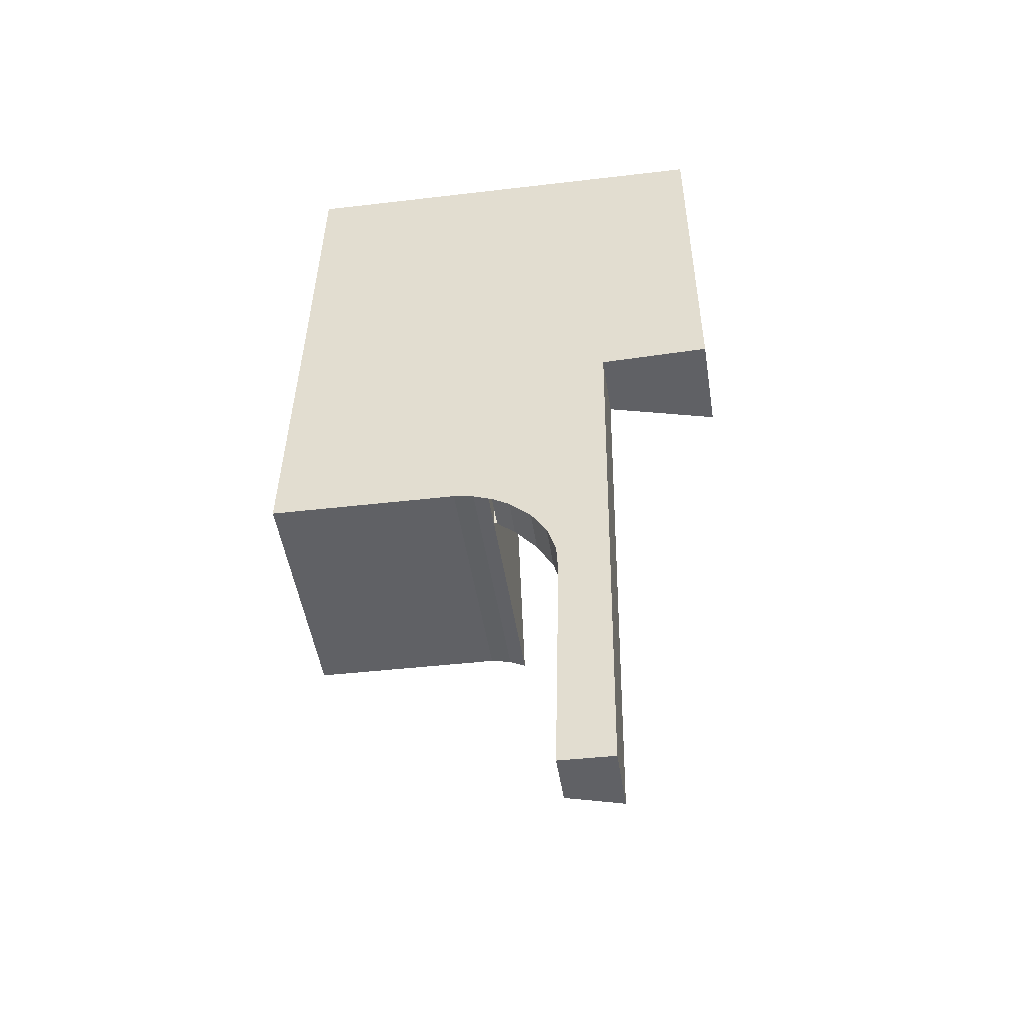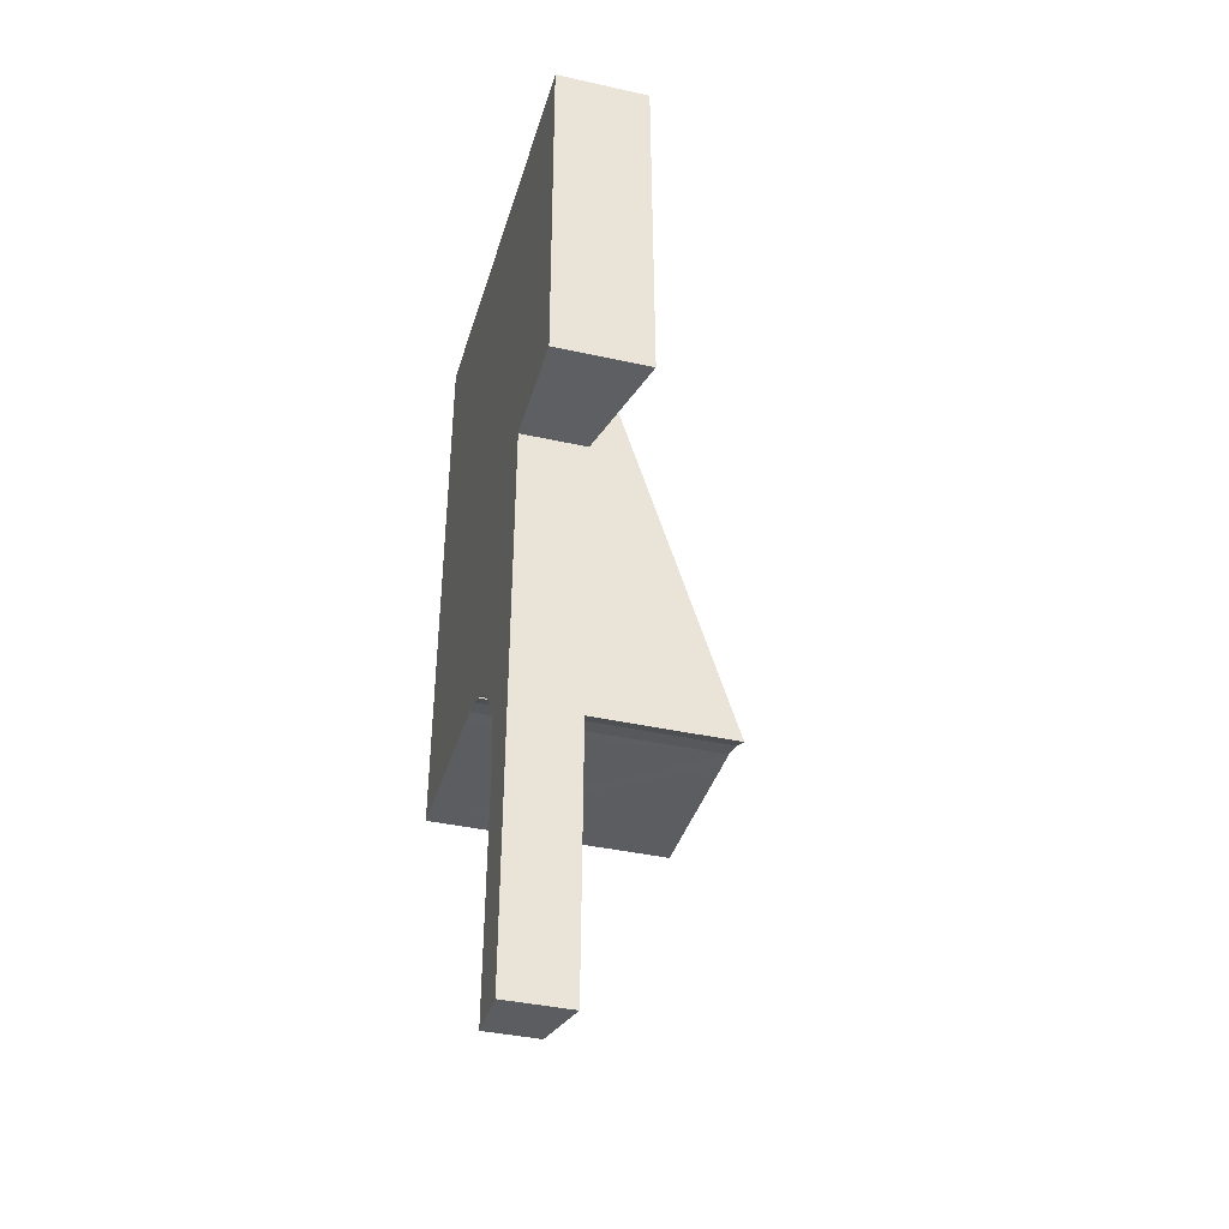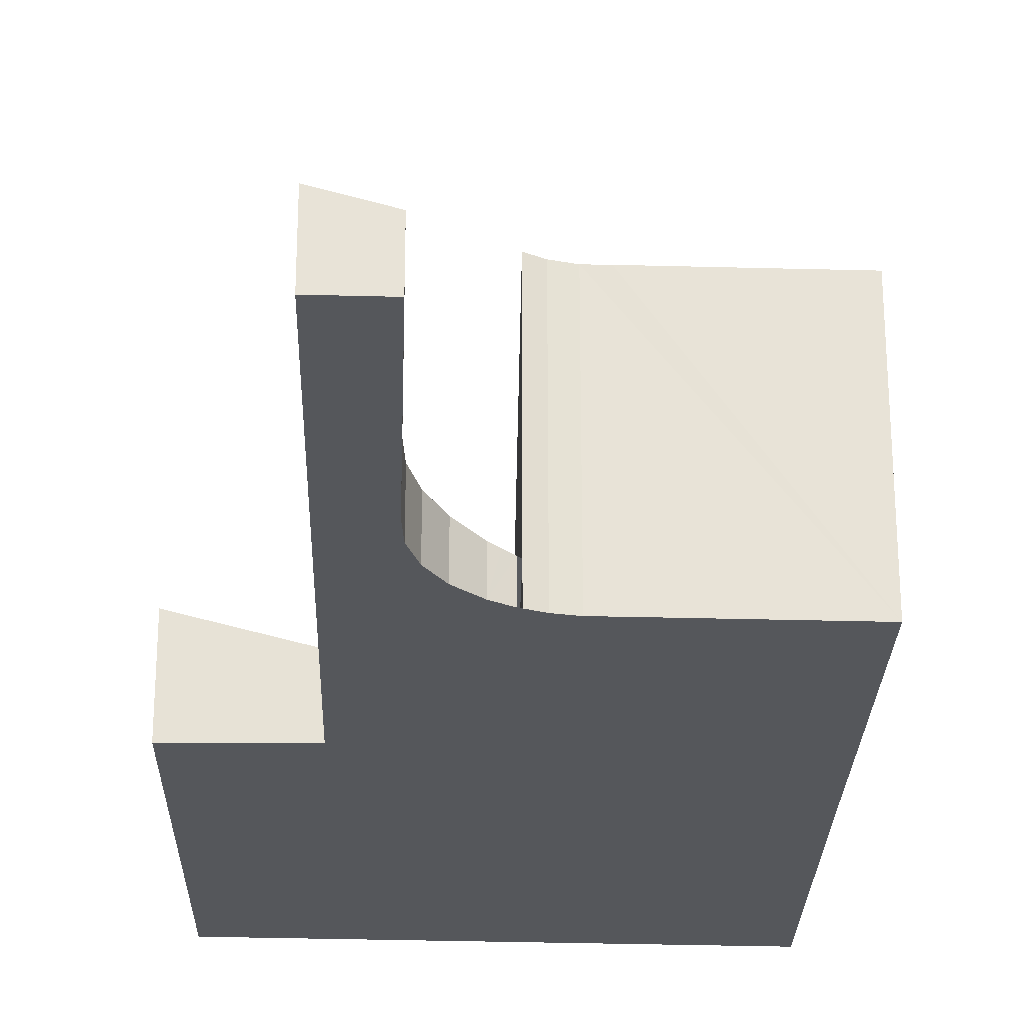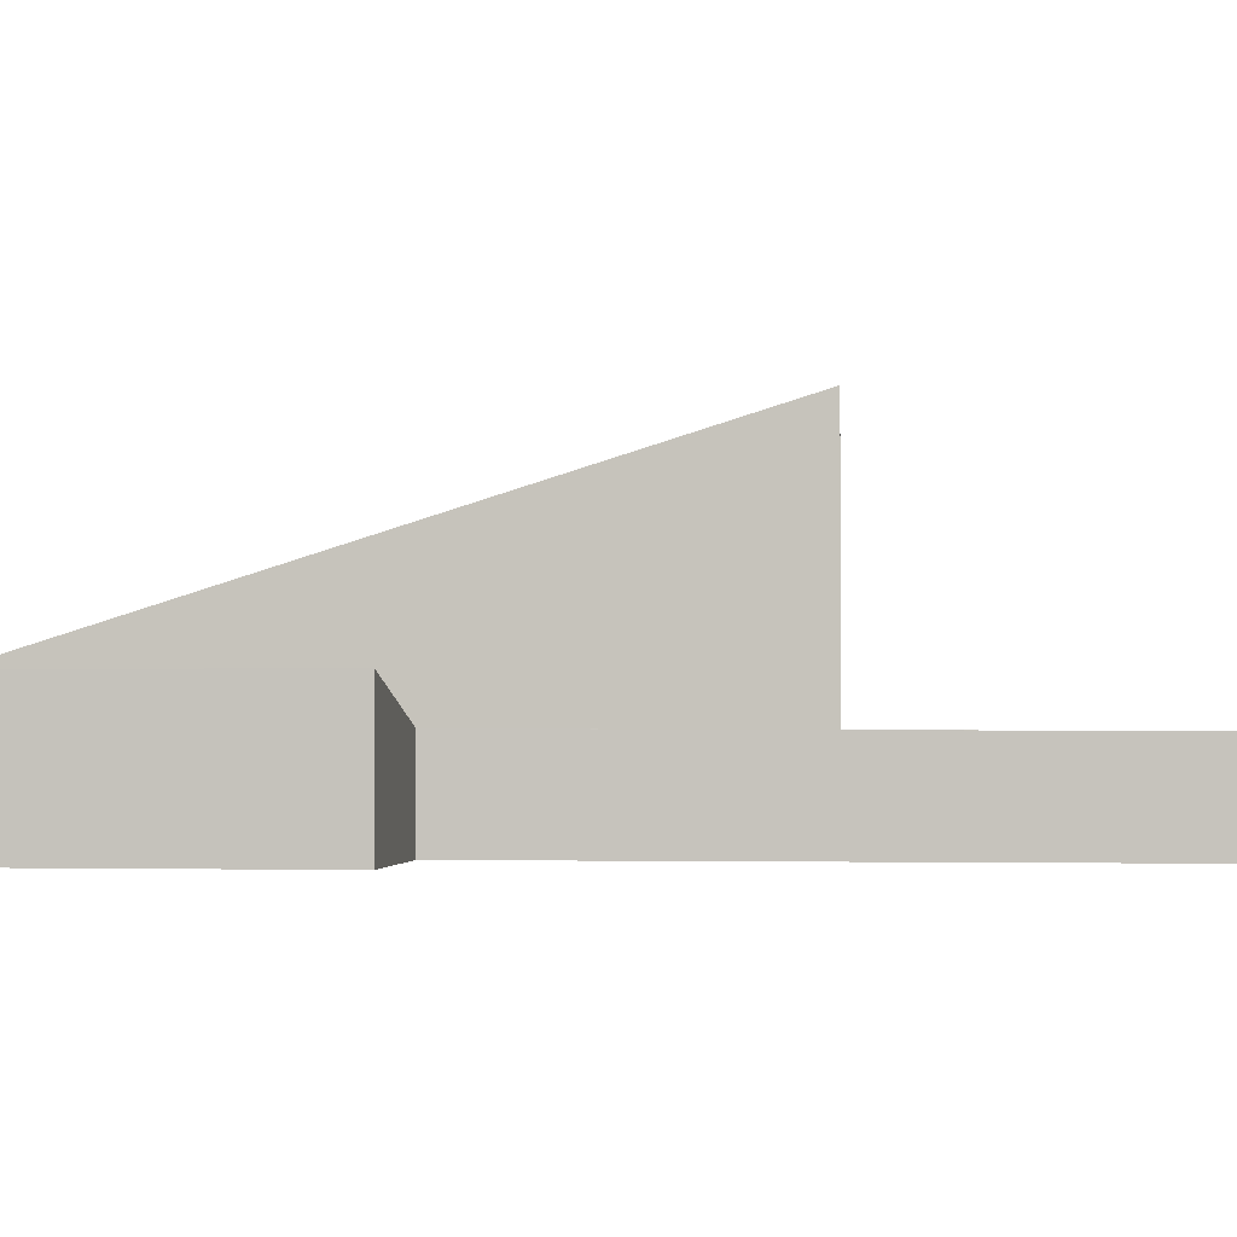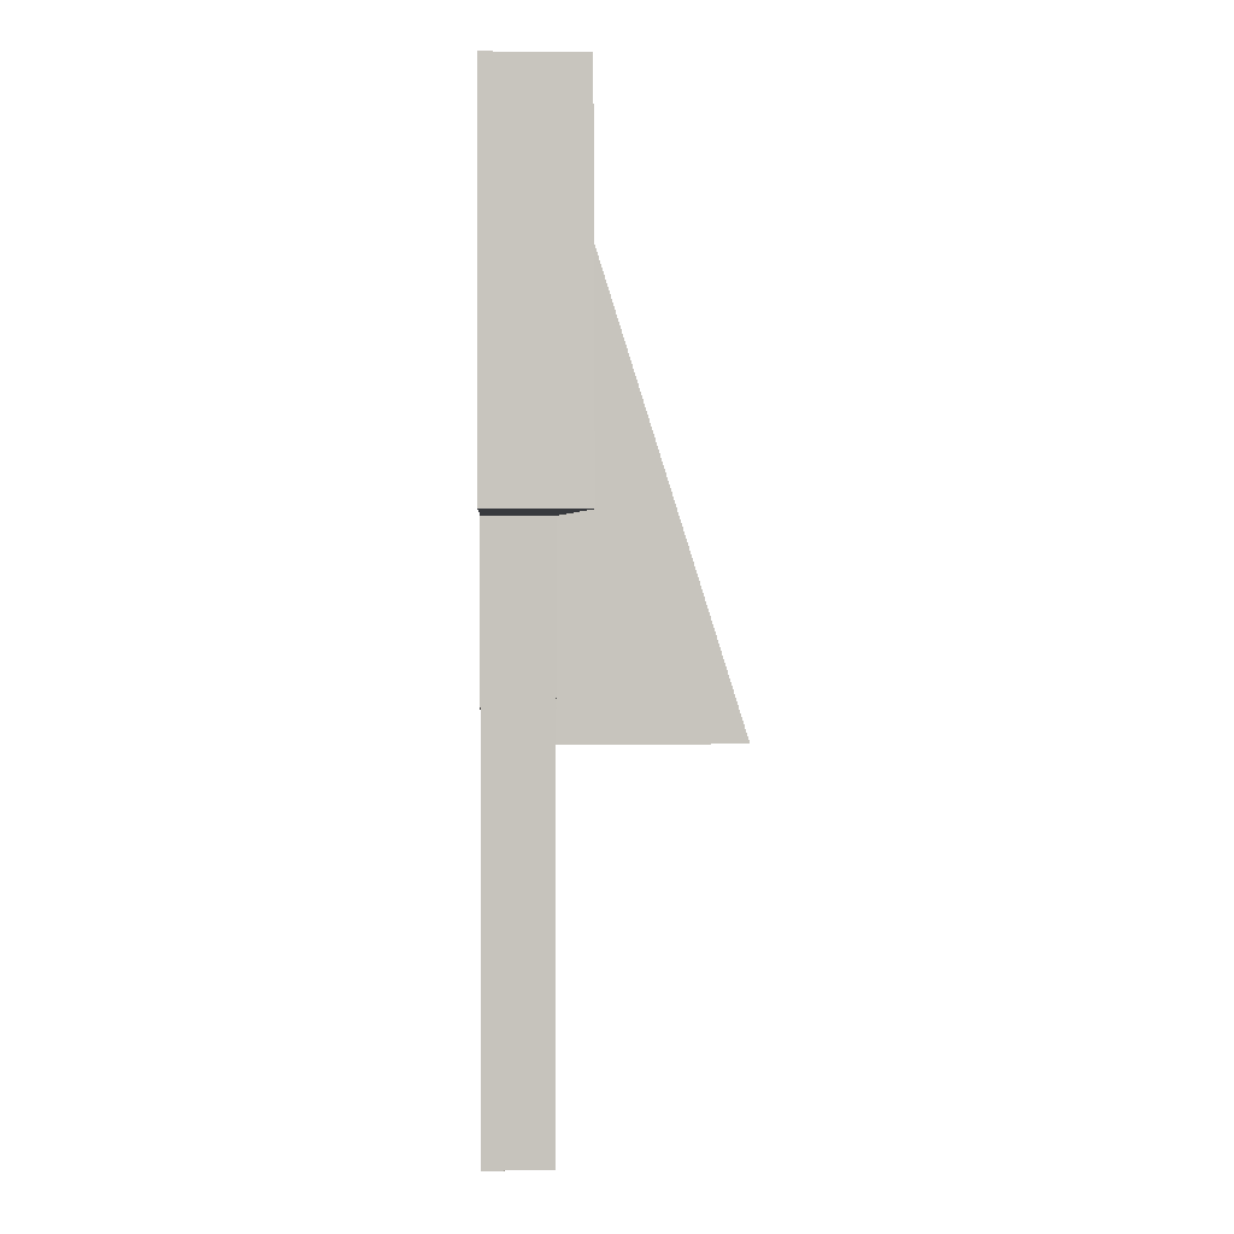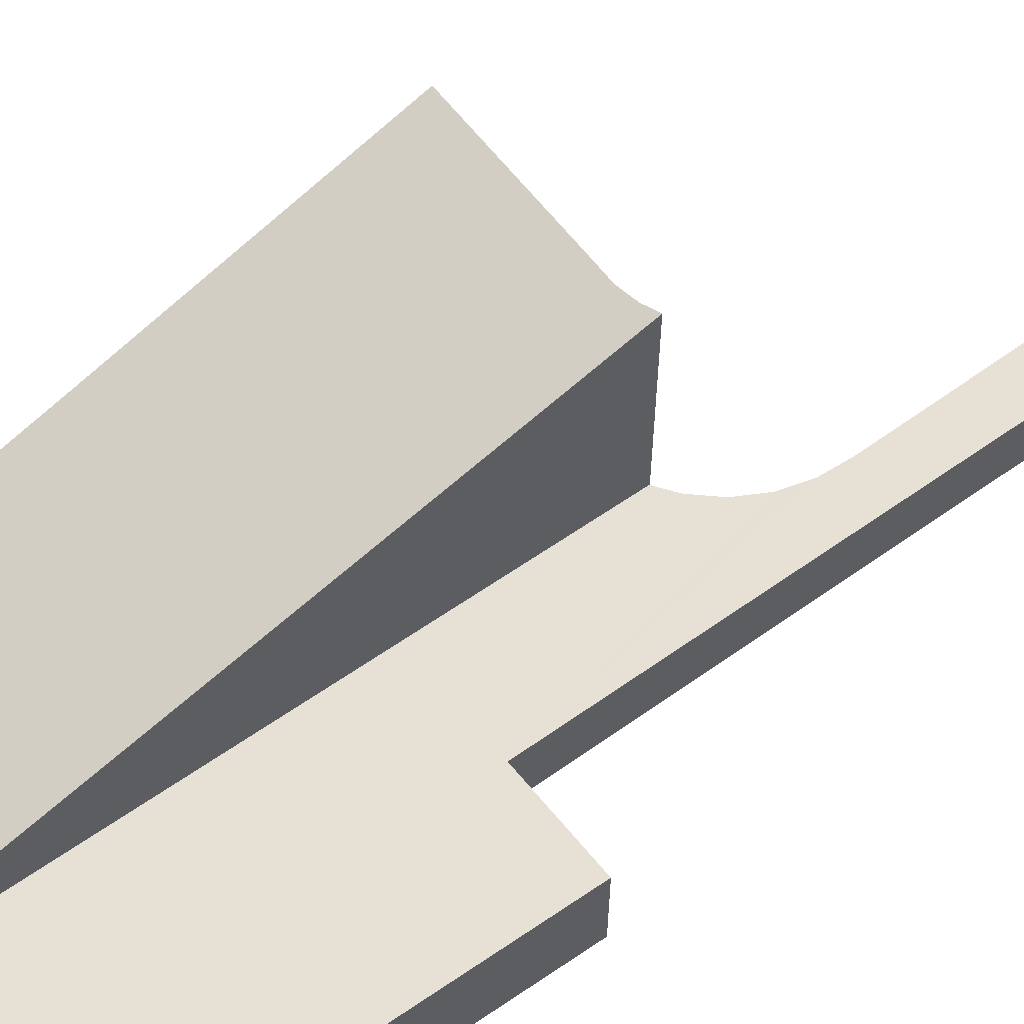
<metadata>
{"format":"obj","ext":"obj","renderer":"f3d","projection":"perspective","resolution":1024,"background":"white","views":[{"elev":-48.8,"azim":8.9,"up":"+Z"},{"elev":-38.9,"azim":74.4,"up":"+Z"},{"elev":-26.8,"azim":179.4,"up":"+Y"},{"elev":-1.0,"azim":96.7,"up":"+Y"},{"elev":0.3,"azim":87.7,"up":"+Z"},{"elev":60.8,"azim":54.8,"up":"+Y"}]}
</metadata>
<code>
v  4.598 4.993 -0.338
v  0.337 1.261 11.78
v  4.673 1.261 11.61
v  0.181 3.092 5.925
v  4.278 4.958 -0.212
v  3.865 4.937 -0.128
v  0 4.945 3.028e-16
v  3.443 4.939 -0.118
v  0 0 0
v  0.181 -3.628e-16 5.925
v  0.337 -7.214e-16 11.78
v  4.673 -7.107e-16 11.61
v  4.598 2.07e-17 -0.338
v  3.443 7.225e-18 -0.118
v  3.865 7.838e-18 -0.128
v  4.278 1.298e-17 -0.212
v  9.35 1.917 11.42
v  4.598 0.667 -0.338
v  4.673 0.667 11.61
v  4.67 0.686 -0.366
v  4.848 0.734 -0.474
v  5.031 0.783 -0.584
v  5.476 0.903 -1.003
v  7.137 1.338 3.828
v  5.798 0.989 -1.522
v  5.979 1.039 -2.105
v  6.01 1.048 -2.714
v  5.879 1.021 -7.666
v  9.399 1.943 3.854
v  6.969 1.313 -7.702
v  7.073 1.329 -0.563
v  6.969 4.716e-16 -7.702
v  7.073 3.447e-17 -0.563
v  7.137 -2.344e-16 3.828
v  9.399 -2.36e-16 3.854
v  9.35 -6.993e-16 11.42
v  5.879 4.694e-16 -7.666
v  6.01 1.662e-16 -2.714
v  5.979 1.289e-16 -2.105
v  5.798 9.32e-17 -1.522
v  5.476 6.142e-17 -1.003
v  5.031 3.576e-17 -0.584
v  4.67 2.241e-17 -0.366
v  4.848 2.902e-17 -0.474
g defaultobject
f 1 2 3
f 2 1 4
f 4 1 5
f 4 5 6
f 6 7 4
f 7 6 8
f 9 4 7
f 4 9 10
f 4 10 2
f 2 10 11
f 11 3 2
f 3 11 12
f 3 13 1
f 13 3 12
f 8 9 7
f 9 8 6
f 9 6 14
f 14 6 15
f 13 5 1
f 5 13 16
f 16 6 5
f 6 16 15
f 10 12 11
f 12 10 13
f 13 10 16
f 16 10 15
f 15 10 9
f 15 9 14
f 17 18 19
f 18 17 20
f 20 17 21
f 21 17 22
f 22 17 23
f 23 17 24
f 23 24 25
f 25 24 26
f 26 24 27
f 27 24 28
f 24 17 29
f 24 30 28
f 30 24 31
f 31 32 30
f 32 31 33
f 33 31 24
f 33 24 34
f 17 35 29
f 35 17 36
f 32 28 30
f 28 32 37
f 35 24 29
f 24 35 34
f 28 38 27
f 38 28 37
f 38 26 27
f 26 38 39
f 39 25 26
f 25 39 40
f 13 19 18
f 19 13 12
f 40 23 25
f 23 40 41
f 41 22 23
f 22 41 42
f 42 21 22
f 21 42 20
f 20 42 43
f 43 42 44
f 19 36 17
f 36 19 12
f 36 34 35
f 34 36 12
f 34 12 39
f 34 39 38
f 34 38 37
f 39 12 40
f 40 12 41
f 41 12 42
f 42 12 44
f 44 12 43
f 43 12 13
f 33 37 32
f 37 33 34

</code>
